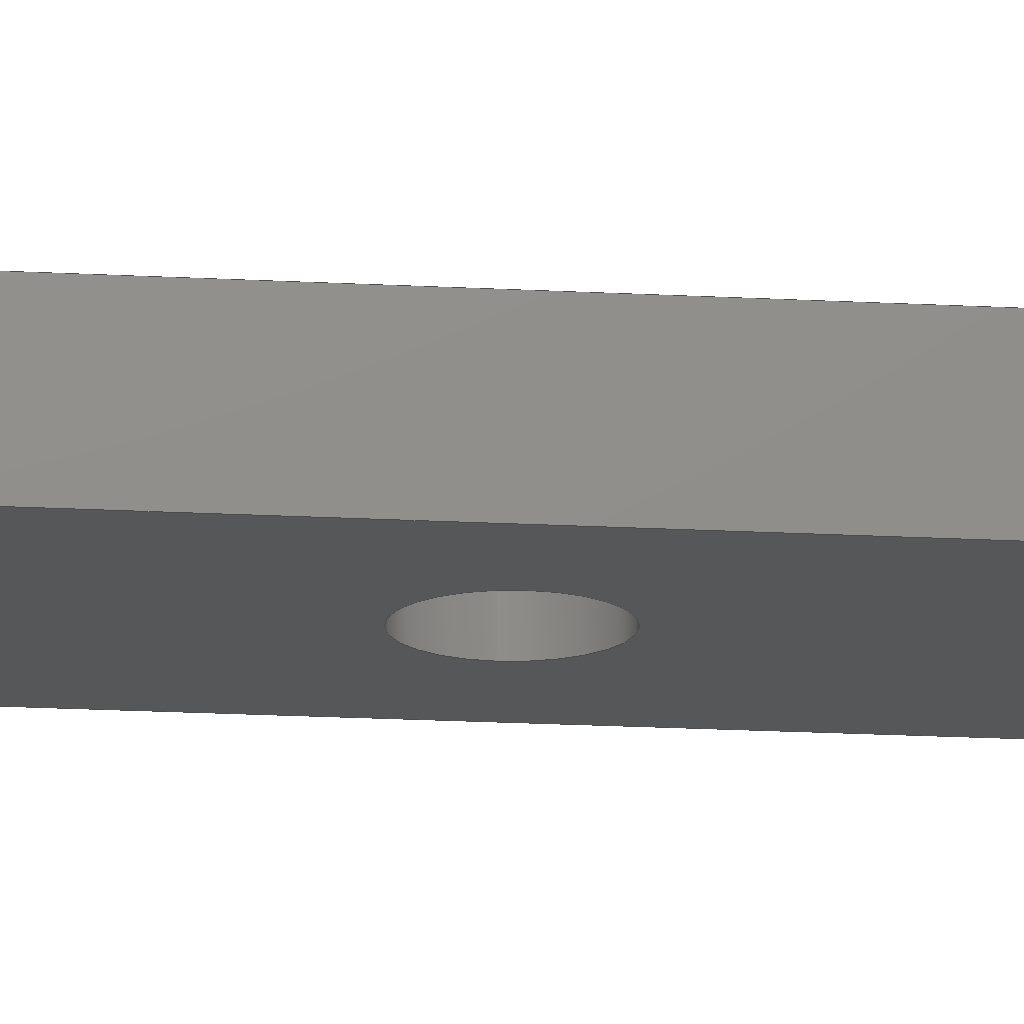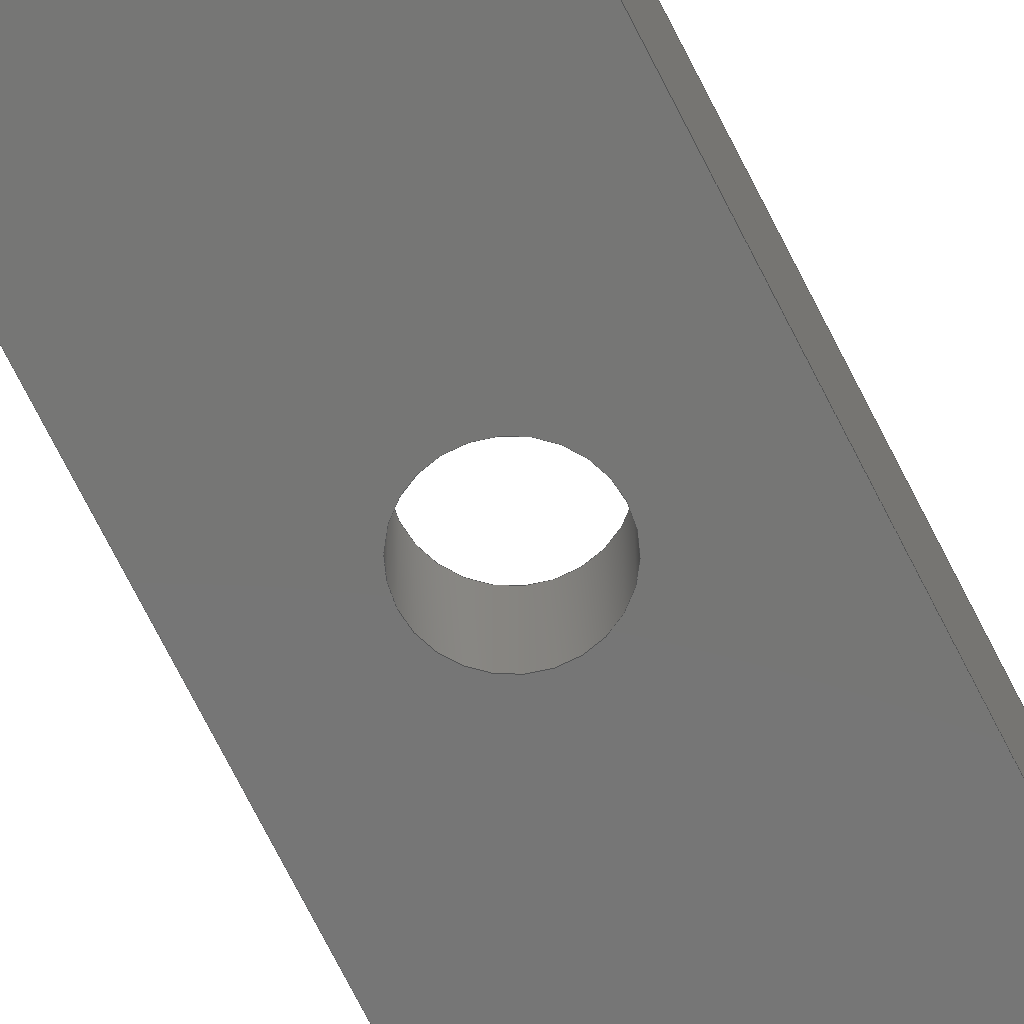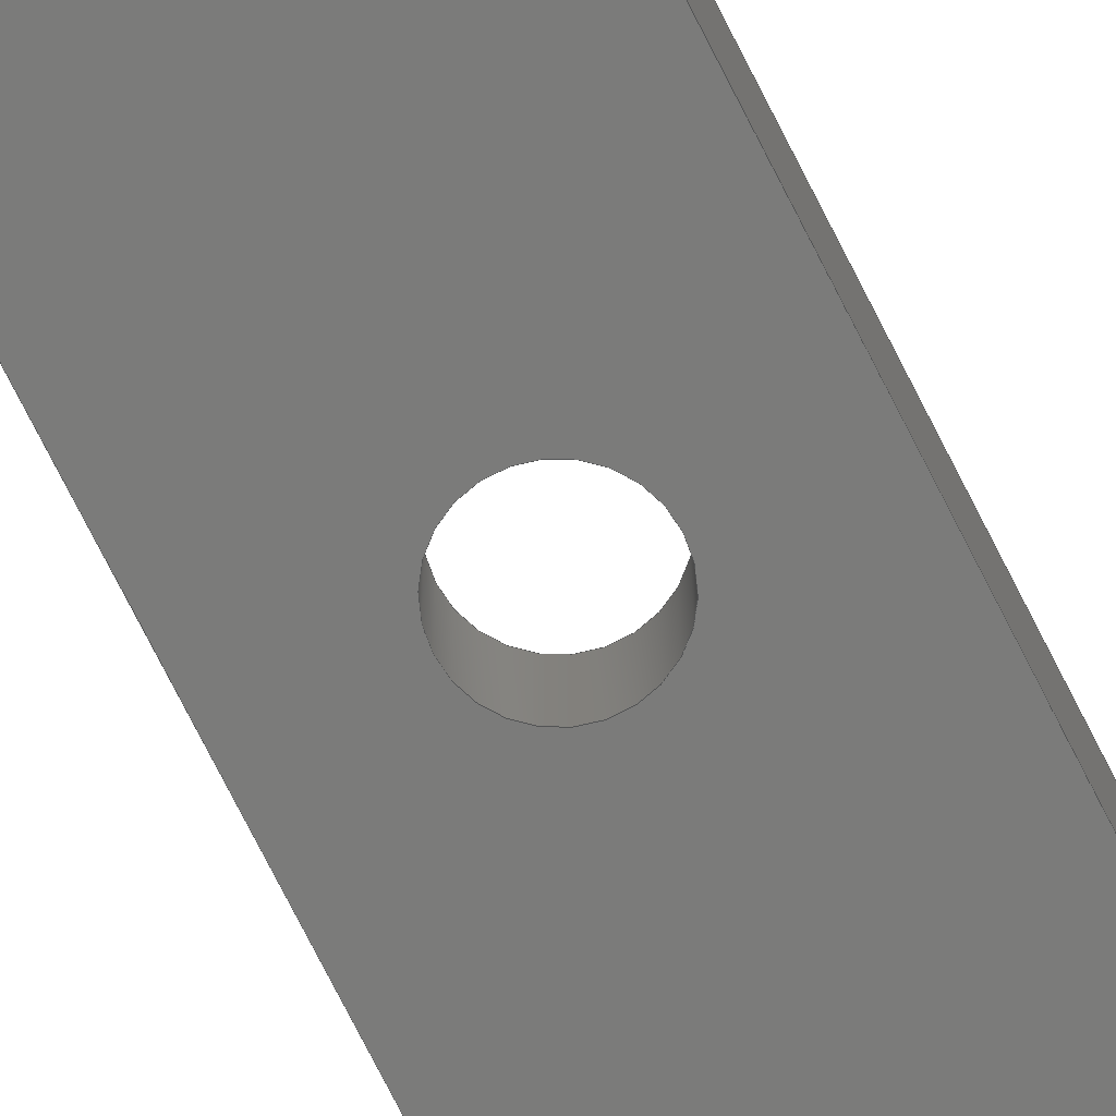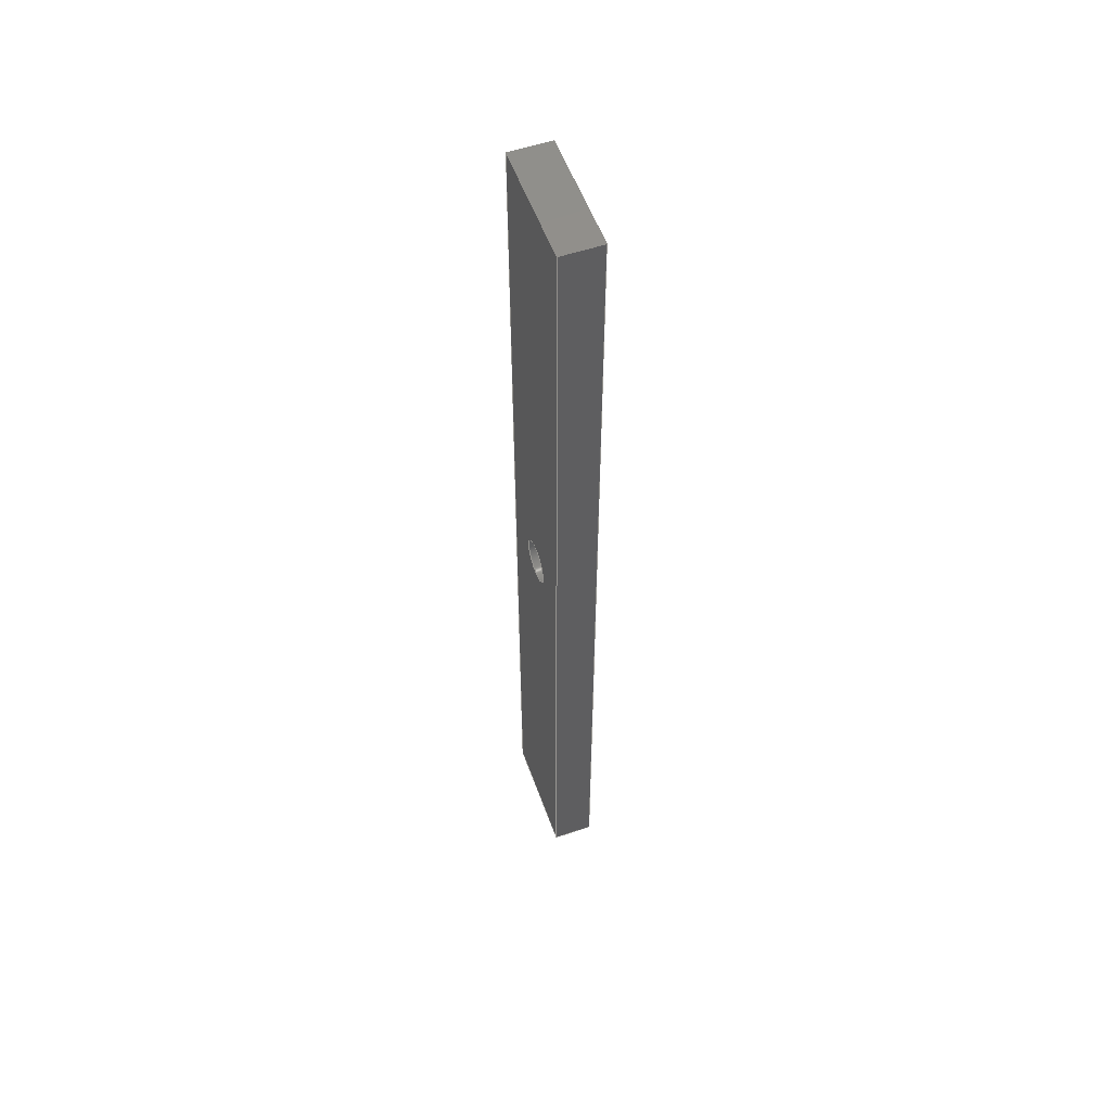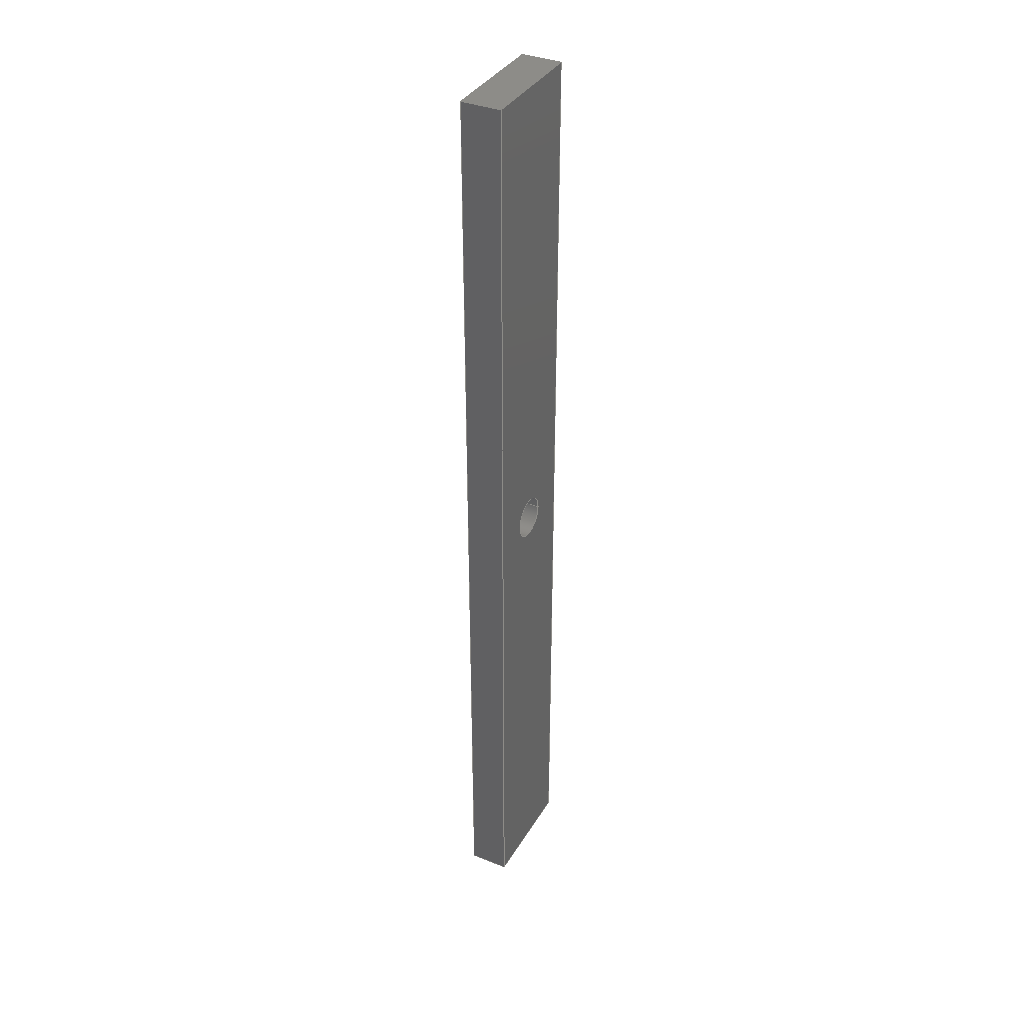
<metadata>
{"format":"step","ext":"stp","renderer":"f3d","projection":"perspective","resolution":1024,"background":"white","views":[{"elev":-16.8,"azim":83.3,"up":"+Y"},{"elev":-68.7,"azim":-153.7,"up":"+Y"},{"elev":-74.3,"azim":-153.2,"up":"+Y"},{"elev":55.0,"azim":-109.6,"up":"+Z"},{"elev":36.6,"azim":117.3,"up":"+Z"}]}
</metadata>
<code>
ISO-10303-21;
DATA;
#1=MECHANICAL_DESIGN_GEOMETRIC_PRESENTATION_REPRESENTATION('',(#4),#221);
#2=SHAPE_REPRESENTATION_RELATIONSHIP('SRR','None',#232,#3);
#3=ADVANCED_BREP_SHAPE_REPRESENTATION('',(#5),#220);
#4=STYLED_ITEM('',(#241),#5);
#5=MANIFOLD_SOLID_BREP('Solid1',#121);
#6=FACE_BOUND('',#27,.T.);
#7=FACE_BOUND('',#29,.T.);
#8=PLANE('',#146);
#9=PLANE('',#147);
#10=PLANE('',#148);
#11=PLANE('',#149);
#12=PLANE('',#150);
#13=PLANE('',#151);
#14=FACE_OUTER_BOUND('',#21,.T.);
#15=FACE_OUTER_BOUND('',#22,.T.);
#16=FACE_OUTER_BOUND('',#23,.T.);
#17=FACE_OUTER_BOUND('',#24,.T.);
#18=FACE_OUTER_BOUND('',#25,.T.);
#19=FACE_OUTER_BOUND('',#26,.T.);
#20=FACE_OUTER_BOUND('',#28,.T.);
#21=EDGE_LOOP('',(#83,#84,#85,#86));
#22=EDGE_LOOP('',(#87,#88,#89,#90));
#23=EDGE_LOOP('',(#91,#92,#93,#94));
#24=EDGE_LOOP('',(#95,#96,#97,#98));
#25=EDGE_LOOP('',(#99,#100,#101,#102));
#26=EDGE_LOOP('',(#103,#104,#105,#106));
#27=EDGE_LOOP('',(#107));
#28=EDGE_LOOP('',(#108,#109,#110,#111));
#29=EDGE_LOOP('',(#112));
#30=LINE('',#190,#43);
#31=LINE('',#195,#44);
#32=LINE('',#197,#45);
#33=LINE('',#199,#46);
#34=LINE('',#200,#47);
#35=LINE('',#203,#48);
#36=LINE('',#205,#49);
#37=LINE('',#206,#50);
#38=LINE('',#209,#51);
#39=LINE('',#211,#52);
#40=LINE('',#212,#53);
#41=LINE('',#214,#54);
#42=LINE('',#215,#55);
#43=VECTOR('',#158,0.06693);
#44=VECTOR('',#163,0.3937);
#45=VECTOR('',#164,0.3937);
#46=VECTOR('',#165,0.3937);
#47=VECTOR('',#166,0.3937);
#48=VECTOR('',#169,0.3937);
#49=VECTOR('',#170,0.3937);
#50=VECTOR('',#171,0.3937);
#51=VECTOR('',#174,0.3937);
#52=VECTOR('',#175,0.3937);
#53=VECTOR('',#176,0.3937);
#54=VECTOR('',#179,0.3937);
#55=VECTOR('',#180,0.3937);
#56=CIRCLE('',#144,0.06693);
#57=CIRCLE('',#145,0.06693);
#58=VERTEX_POINT('',#187);
#59=VERTEX_POINT('',#189);
#60=VERTEX_POINT('',#193);
#61=VERTEX_POINT('',#194);
#62=VERTEX_POINT('',#196);
#63=VERTEX_POINT('',#198);
#64=VERTEX_POINT('',#202);
#65=VERTEX_POINT('',#204);
#66=VERTEX_POINT('',#208);
#67=VERTEX_POINT('',#210);
#68=EDGE_CURVE('',#58,#58,#56,.T.);
#69=EDGE_CURVE('',#58,#59,#30,.T.);
#70=EDGE_CURVE('',#59,#59,#57,.T.);
#71=EDGE_CURVE('',#60,#61,#31,.T.);
#72=EDGE_CURVE('',#61,#62,#32,.T.);
#73=EDGE_CURVE('',#63,#62,#33,.T.);
#74=EDGE_CURVE('',#60,#63,#34,.T.);
#75=EDGE_CURVE('',#64,#60,#35,.T.);
#76=EDGE_CURVE('',#65,#63,#36,.T.);
#77=EDGE_CURVE('',#64,#65,#37,.T.);
#78=EDGE_CURVE('',#66,#64,#38,.T.);
#79=EDGE_CURVE('',#67,#65,#39,.T.);
#80=EDGE_CURVE('',#66,#67,#40,.T.);
#81=EDGE_CURVE('',#61,#66,#41,.T.);
#82=EDGE_CURVE('',#62,#67,#42,.T.);
#83=ORIENTED_EDGE('',*,*,#68,.F.);
#84=ORIENTED_EDGE('',*,*,#69,.T.);
#85=ORIENTED_EDGE('',*,*,#70,.T.);
#86=ORIENTED_EDGE('',*,*,#69,.F.);
#87=ORIENTED_EDGE('',*,*,#71,.T.);
#88=ORIENTED_EDGE('',*,*,#72,.T.);
#89=ORIENTED_EDGE('',*,*,#73,.F.);
#90=ORIENTED_EDGE('',*,*,#74,.F.);
#91=ORIENTED_EDGE('',*,*,#75,.T.);
#92=ORIENTED_EDGE('',*,*,#74,.T.);
#93=ORIENTED_EDGE('',*,*,#76,.F.);
#94=ORIENTED_EDGE('',*,*,#77,.F.);
#95=ORIENTED_EDGE('',*,*,#78,.T.);
#96=ORIENTED_EDGE('',*,*,#77,.T.);
#97=ORIENTED_EDGE('',*,*,#79,.F.);
#98=ORIENTED_EDGE('',*,*,#80,.F.);
#99=ORIENTED_EDGE('',*,*,#81,.T.);
#100=ORIENTED_EDGE('',*,*,#80,.T.);
#101=ORIENTED_EDGE('',*,*,#82,.F.);
#102=ORIENTED_EDGE('',*,*,#72,.F.);
#103=ORIENTED_EDGE('',*,*,#82,.T.);
#104=ORIENTED_EDGE('',*,*,#79,.T.);
#105=ORIENTED_EDGE('',*,*,#76,.T.);
#106=ORIENTED_EDGE('',*,*,#73,.T.);
#107=ORIENTED_EDGE('',*,*,#68,.T.);
#108=ORIENTED_EDGE('',*,*,#81,.F.);
#109=ORIENTED_EDGE('',*,*,#71,.F.);
#110=ORIENTED_EDGE('',*,*,#75,.F.);
#111=ORIENTED_EDGE('',*,*,#78,.F.);
#112=ORIENTED_EDGE('',*,*,#70,.F.);
#113=CYLINDRICAL_SURFACE('',#143,0.06693);
#114=ADVANCED_FACE('',(#14),#113,.F.);
#115=ADVANCED_FACE('',(#15),#8,.T.);
#116=ADVANCED_FACE('',(#16),#9,.T.);
#117=ADVANCED_FACE('',(#17),#10,.T.);
#118=ADVANCED_FACE('',(#18),#11,.T.);
#119=ADVANCED_FACE('',(#19,#6),#12,.T.);
#120=ADVANCED_FACE('',(#20,#7),#13,.F.);
#121=CLOSED_SHELL('',(#114,#115,#116,#117,#118,#119,#120));
#122=DERIVED_UNIT_ELEMENT(#124,1);
#123=DERIVED_UNIT_ELEMENT(#226,-3);
#124=(
CONVERSION_BASED_UNIT('gram',#126)
MASS_UNIT()
NAMED_UNIT(#223)
);
#125=(
MASS_UNIT()
NAMED_UNIT(*)
SI_UNIT(.KILO.,.GRAM.)
);
#126=MASS_MEASURE_WITH_UNIT(MASS_MEASURE(0.001),#125);
#127=DERIVED_UNIT((#122,#123));
#128=MEASURE_REPRESENTATION_ITEM('density measure',
POSITIVE_RATIO_MEASURE(1),#127);
#129=PROPERTY_DEFINITION_REPRESENTATION(#134,#131);
#130=PROPERTY_DEFINITION_REPRESENTATION(#135,#132);
#131=REPRESENTATION('material name',(#133),#220);
#132=REPRESENTATION('density',(#128),#220);
#133=DESCRIPTIVE_REPRESENTATION_ITEM('Generic','Generic');
#134=PROPERTY_DEFINITION('material property','material name',#234);
#135=PROPERTY_DEFINITION('material property','density of part',#234);
#136=DATE_TIME_ROLE('creation_date');
#137=APPLIED_DATE_AND_TIME_ASSIGNMENT(#138,#136,(#234));
#138=DATE_AND_TIME(#139,#140);
#139=CALENDAR_DATE(2025,19,4);
#140=LOCAL_TIME(0,0,0,#141);
#141=COORDINATED_UNIVERSAL_TIME_OFFSET(0,0,.BEHIND.);
#142=AXIS2_PLACEMENT_3D('',#185,#152,#153);
#143=AXIS2_PLACEMENT_3D('',#186,#154,#155);
#144=AXIS2_PLACEMENT_3D('',#188,#156,#157);
#145=AXIS2_PLACEMENT_3D('',#191,#159,#160);
#146=AXIS2_PLACEMENT_3D('',#192,#161,#162);
#147=AXIS2_PLACEMENT_3D('',#201,#167,#168);
#148=AXIS2_PLACEMENT_3D('',#207,#172,#173);
#149=AXIS2_PLACEMENT_3D('',#213,#177,#178);
#150=AXIS2_PLACEMENT_3D('',#216,#181,#182);
#151=AXIS2_PLACEMENT_3D('',#217,#183,#184);
#152=DIRECTION('axis',(0,0,1));
#153=DIRECTION('refdir',(1,0,0));
#154=DIRECTION('center_axis',(0,1,0));
#155=DIRECTION('ref_axis',(1,0,0));
#156=DIRECTION('center_axis',(0,-1,0));
#157=DIRECTION('ref_axis',(1,0,0));
#158=DIRECTION('',(0,-1,0));
#159=DIRECTION('center_axis',(0,-1,0));
#160=DIRECTION('ref_axis',(1,0,0));
#161=DIRECTION('center_axis',(1,0,-1.837e-16));
#162=DIRECTION('ref_axis',(-1.837e-16,0,-1));
#163=DIRECTION('',(-1.837e-16,0,-1));
#164=DIRECTION('',(0,1,0));
#165=DIRECTION('',(-1.837e-16,0,-1));
#166=DIRECTION('',(0,1,0));
#167=DIRECTION('center_axis',(0,0,1));
#168=DIRECTION('ref_axis',(1,0,0));
#169=DIRECTION('',(1,0,0));
#170=DIRECTION('',(1,0,0));
#171=DIRECTION('',(0,1,0));
#172=DIRECTION('center_axis',(-1,0,8.742e-17));
#173=DIRECTION('ref_axis',(8.742e-17,0,1));
#174=DIRECTION('',(8.742e-17,0,1));
#175=DIRECTION('',(8.742e-17,0,1));
#176=DIRECTION('',(0,1,0));
#177=DIRECTION('center_axis',(9.451e-16,0,-1));
#178=DIRECTION('ref_axis',(-1,0,-9.451e-16));
#179=DIRECTION('',(-1,0,-9.451e-16));
#180=DIRECTION('',(-1,0,-9.451e-16));
#181=DIRECTION('center_axis',(0,1,0));
#182=DIRECTION('ref_axis',(0,0,1));
#183=DIRECTION('center_axis',(0,1,0));
#184=DIRECTION('ref_axis',(0,0,1));
#185=CARTESIAN_POINT('',(0,0,0));
#186=CARTESIAN_POINT('Origin',(-0.185,0,-1.5));
#187=CARTESIAN_POINT('',(-0.2519,0.125,-1.5));
#188=CARTESIAN_POINT('Origin',(-0.185,0.125,-1.5));
#189=CARTESIAN_POINT('',(-0.2519,0,-1.5));
#190=CARTESIAN_POINT('',(-0.2519,0,-1.5));
#191=CARTESIAN_POINT('Origin',(-0.185,0,-1.5));
#192=CARTESIAN_POINT('Origin',(0,0,0));
#193=CARTESIAN_POINT('',(0,0,0));
#194=CARTESIAN_POINT('',(-5.511e-16,0,-3));
#195=CARTESIAN_POINT('',(0,0,0));
#196=CARTESIAN_POINT('',(-5.511e-16,0.125,-3));
#197=CARTESIAN_POINT('',(-5.511e-16,0,-3));
#198=CARTESIAN_POINT('',(0,0.125,0));
#199=CARTESIAN_POINT('',(0,0.125,0));
#200=CARTESIAN_POINT('',(0,0,0));
#201=CARTESIAN_POINT('Origin',(-0.37,0,0));
#202=CARTESIAN_POINT('',(-0.37,0,0));
#203=CARTESIAN_POINT('',(-0.37,0,0));
#204=CARTESIAN_POINT('',(-0.37,0.125,0));
#205=CARTESIAN_POINT('',(-0.37,0.125,0));
#206=CARTESIAN_POINT('',(-0.37,0,0));
#207=CARTESIAN_POINT('Origin',(-0.37,0,-3));
#208=CARTESIAN_POINT('',(-0.37,0,-3));
#209=CARTESIAN_POINT('',(-0.37,0,-3));
#210=CARTESIAN_POINT('',(-0.37,0.125,-3));
#211=CARTESIAN_POINT('',(-0.37,0.125,-3));
#212=CARTESIAN_POINT('',(-0.37,0,-3));
#213=CARTESIAN_POINT('Origin',(-5.511e-16,0,-3));
#214=CARTESIAN_POINT('',(-5.682e-16,0,-3));
#215=CARTESIAN_POINT('',(-5.682e-16,0.125,-3));
#216=CARTESIAN_POINT('Origin',(-0.185,0.125,-1.5));
#217=CARTESIAN_POINT('Origin',(-0.185,0,-1.5));
#218=UNCERTAINTY_MEASURE_WITH_UNIT(LENGTH_MEASURE(0.0003937),
#224,'DISTANCE_ACCURACY_VALUE',
'Maximum model space distance between geometric entities at asserted c
onnectivities');
#219=UNCERTAINTY_MEASURE_WITH_UNIT(LENGTH_MEASURE(0.0003937),
#224,'DISTANCE_ACCURACY_VALUE',
'Maximum model space distance between geometric entities at asserted c
onnectivities');
#220=(
GEOMETRIC_REPRESENTATION_CONTEXT(3)
GLOBAL_UNCERTAINTY_ASSIGNED_CONTEXT((#218))
GLOBAL_UNIT_ASSIGNED_CONTEXT((#224,#228,#229))
REPRESENTATION_CONTEXT('','3D')
);
#221=(
GEOMETRIC_REPRESENTATION_CONTEXT(3)
GLOBAL_UNCERTAINTY_ASSIGNED_CONTEXT((#219))
GLOBAL_UNIT_ASSIGNED_CONTEXT((#224,#228,#229))
REPRESENTATION_CONTEXT('','3D')
);
#222=DIMENSIONAL_EXPONENTS(1,0,0,0,0,0,0);
#223=DIMENSIONAL_EXPONENTS(0,1,0,0,0,0,0);
#224=(
CONVERSION_BASED_UNIT('inch',#227)
LENGTH_UNIT()
NAMED_UNIT(#222)
);
#225=(
LENGTH_UNIT()
NAMED_UNIT(*)
SI_UNIT(.MILLI.,.METRE.)
);
#226=(
LENGTH_UNIT()
NAMED_UNIT(*)
SI_UNIT(.CENTI.,.METRE.)
);
#227=LENGTH_MEASURE_WITH_UNIT(LENGTH_MEASURE(25.4),#225);
#228=(
NAMED_UNIT(*)
PLANE_ANGLE_UNIT()
SI_UNIT($,.RADIAN.)
);
#229=(
NAMED_UNIT(*)
SI_UNIT($,.STERADIAN.)
SOLID_ANGLE_UNIT()
);
#230=SHAPE_DEFINITION_REPRESENTATION(#231,#232);
#231=PRODUCT_DEFINITION_SHAPE('',$,#234);
#232=SHAPE_REPRESENTATION('',(#142),#220);
#233=PRODUCT_DEFINITION_CONTEXT('part definition',#238,'design');
#234=PRODUCT_DEFINITION('Back belt holder','Back belt holder',#235,#233);
#235=PRODUCT_DEFINITION_FORMATION('',$,#240);
#236=PRODUCT_RELATED_PRODUCT_CATEGORY('Back belt holder',
'Back belt holder',(#240));
#237=APPLICATION_PROTOCOL_DEFINITION('international standard',
'automotive_design',2009,#238);
#238=APPLICATION_CONTEXT(
'Core Data for Automotive Mechanical Design Process');
#239=PRODUCT_CONTEXT('part definition',#238,'mechanical');
#240=PRODUCT('Back belt holder','Back belt holder',$,(#239));
#241=PRESENTATION_STYLE_ASSIGNMENT((#242));
#242=SURFACE_STYLE_USAGE(.BOTH.,#245);
#243=SURFACE_STYLE_RENDERING_WITH_PROPERTIES($,#249,(#244));
#244=SURFACE_STYLE_TRANSPARENT(0);
#245=SURFACE_SIDE_STYLE('',(#246,#243));
#246=SURFACE_STYLE_FILL_AREA(#247);
#247=FILL_AREA_STYLE('',(#248));
#248=FILL_AREA_STYLE_COLOUR('',#249);
#249=COLOUR_RGB('',0.749,0.749,0.749);
ENDSEC;
END-ISO-10303-21;

</code>
